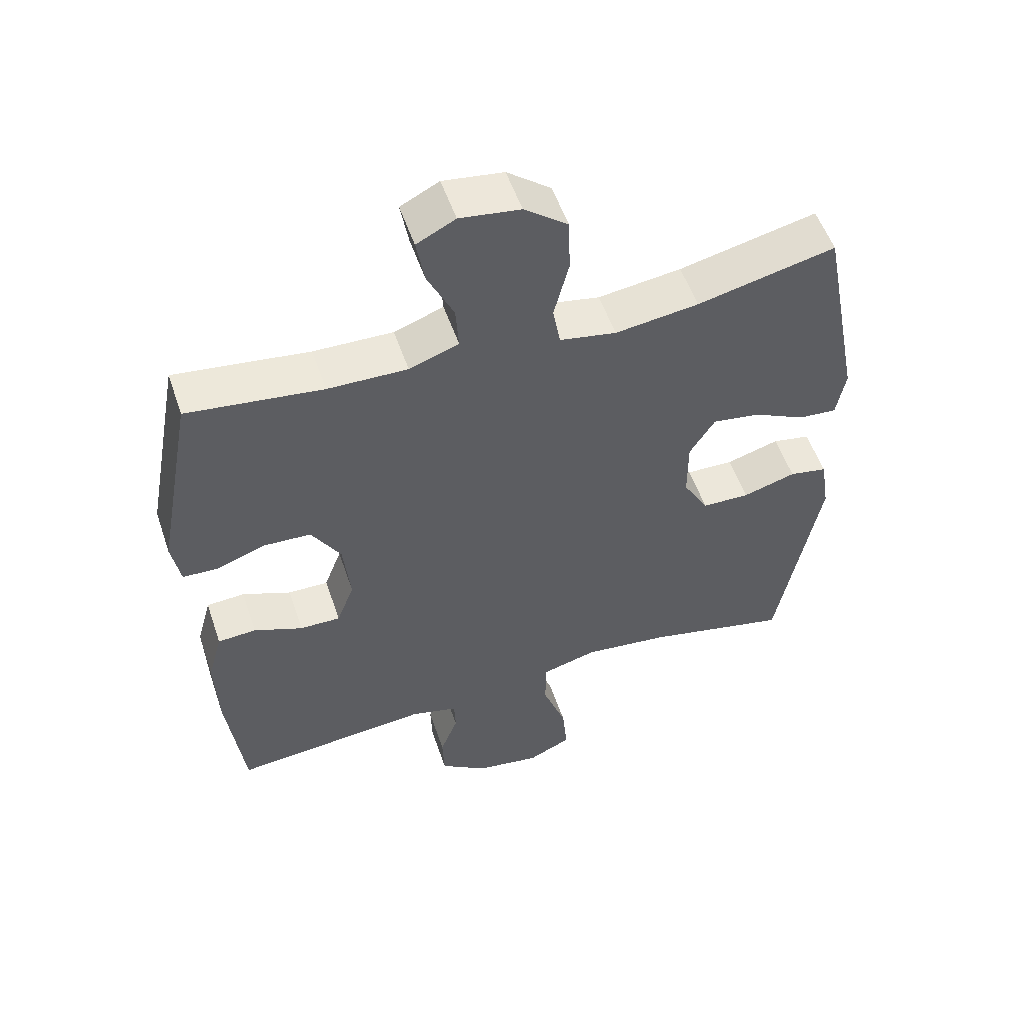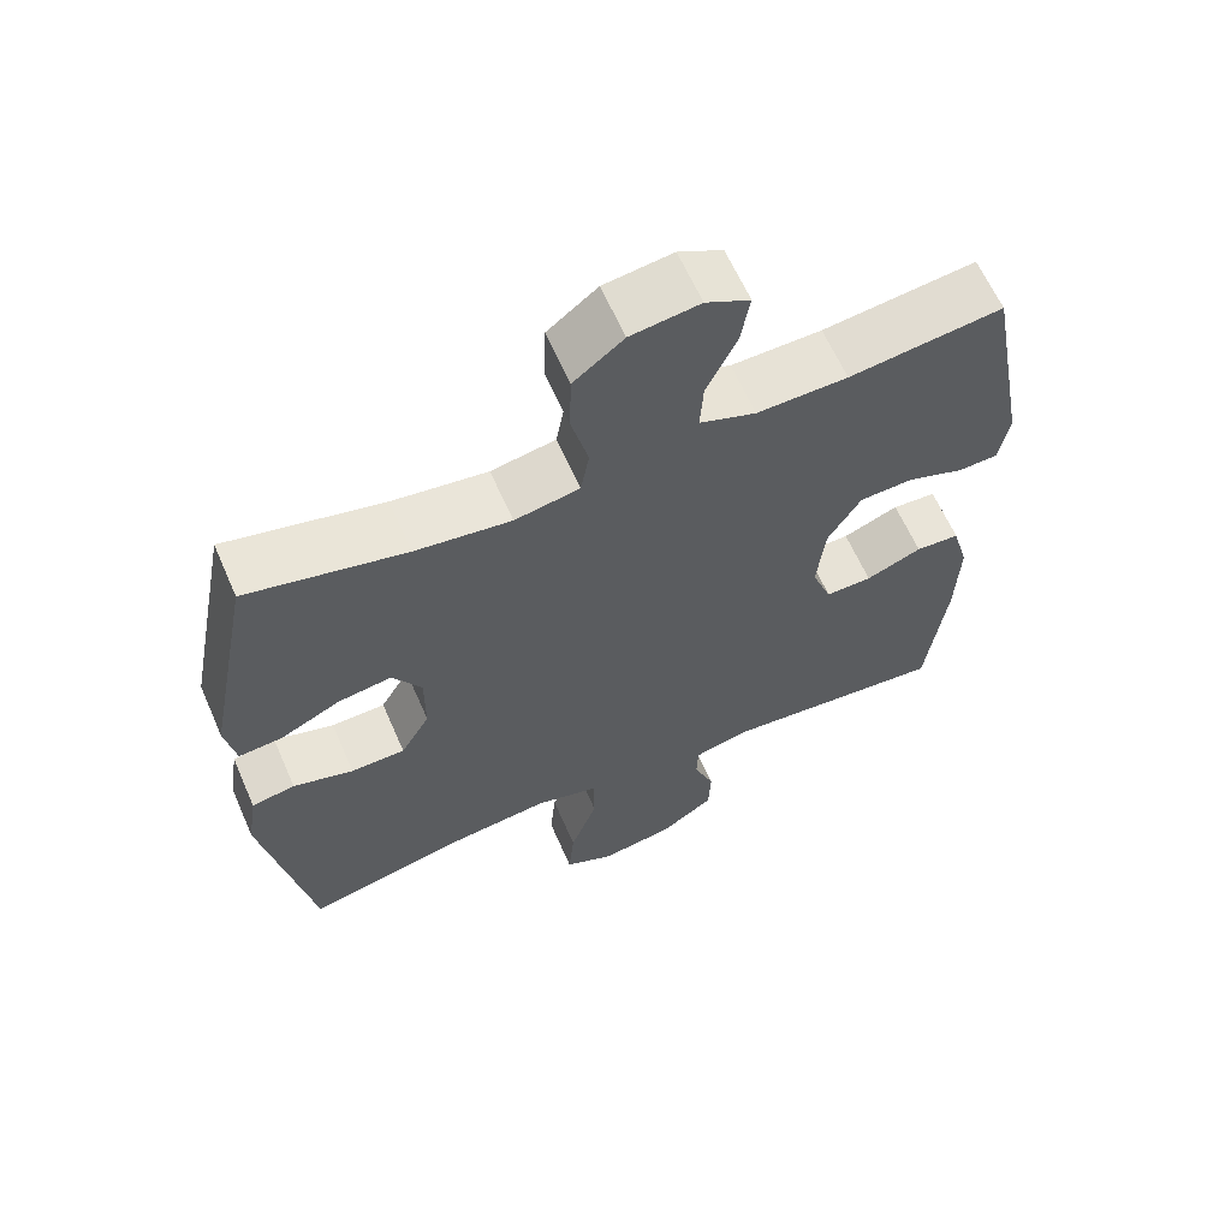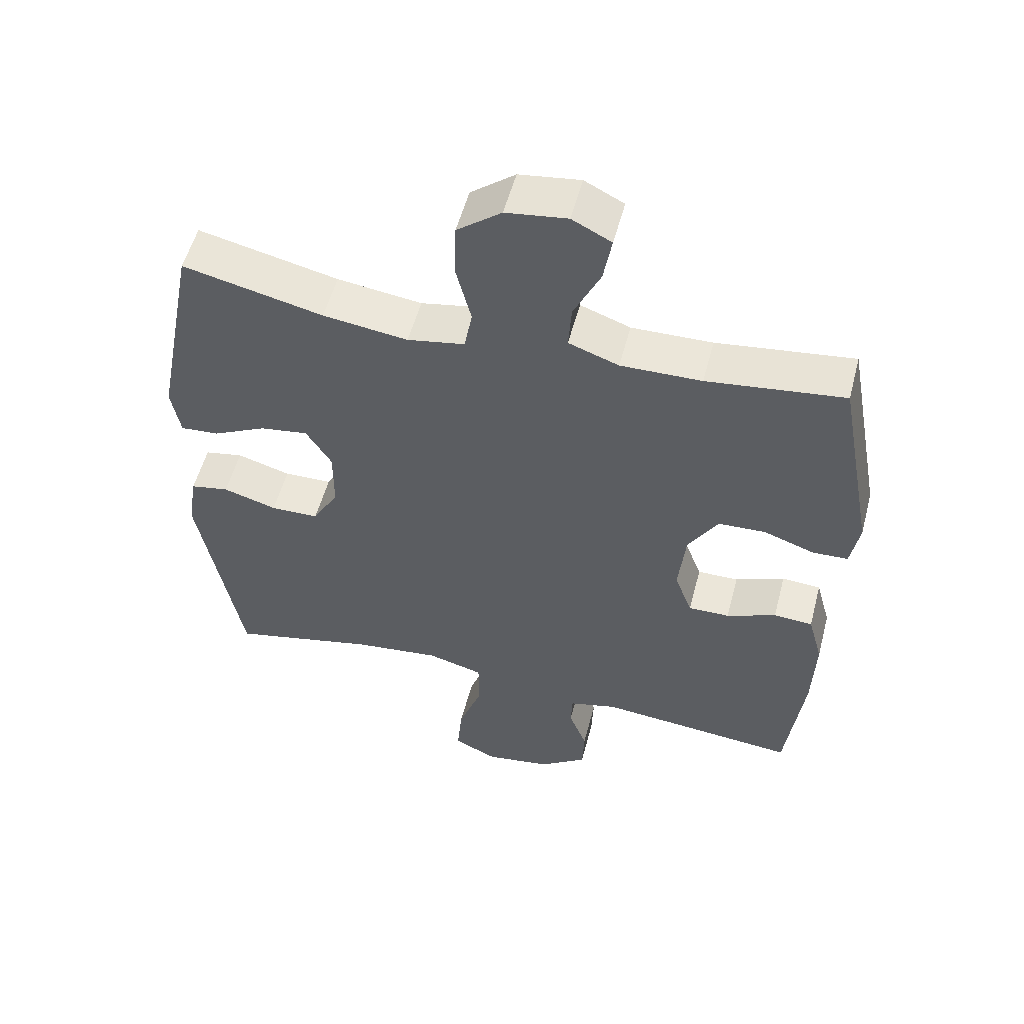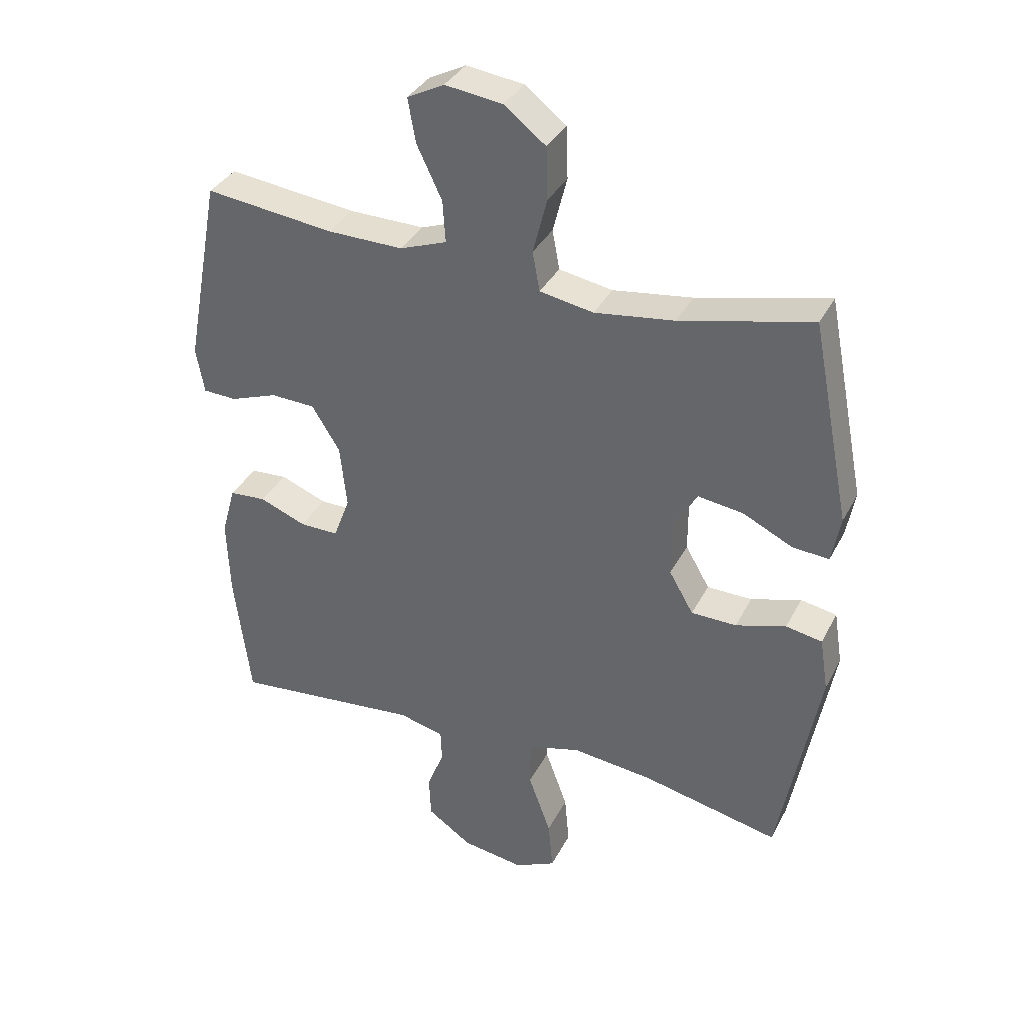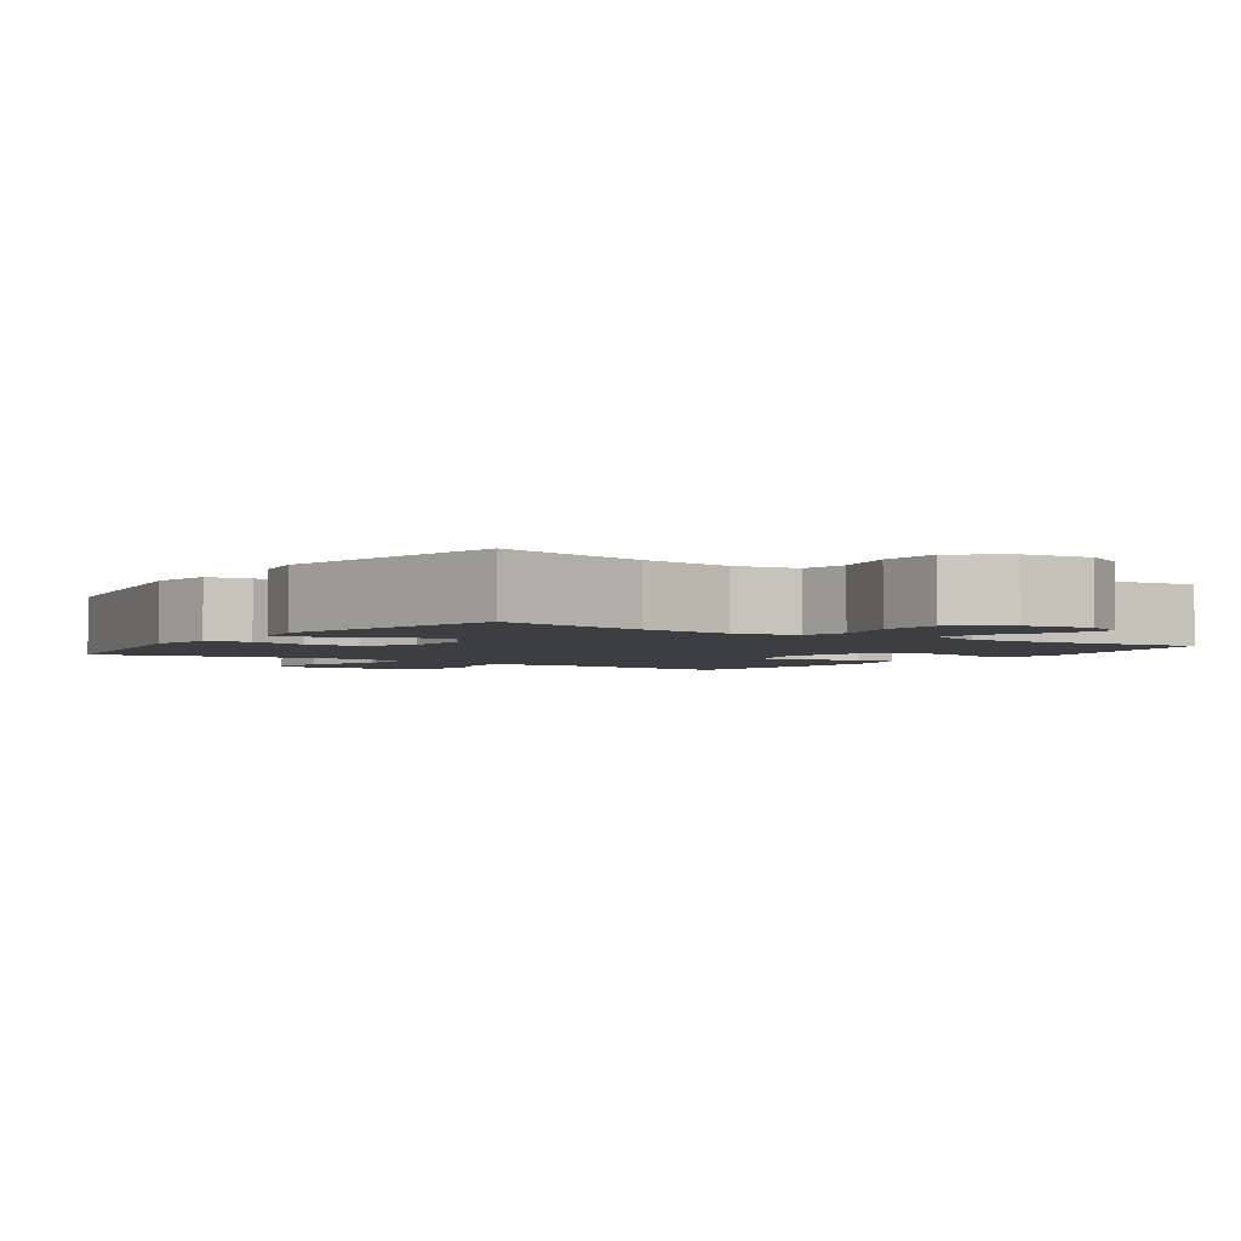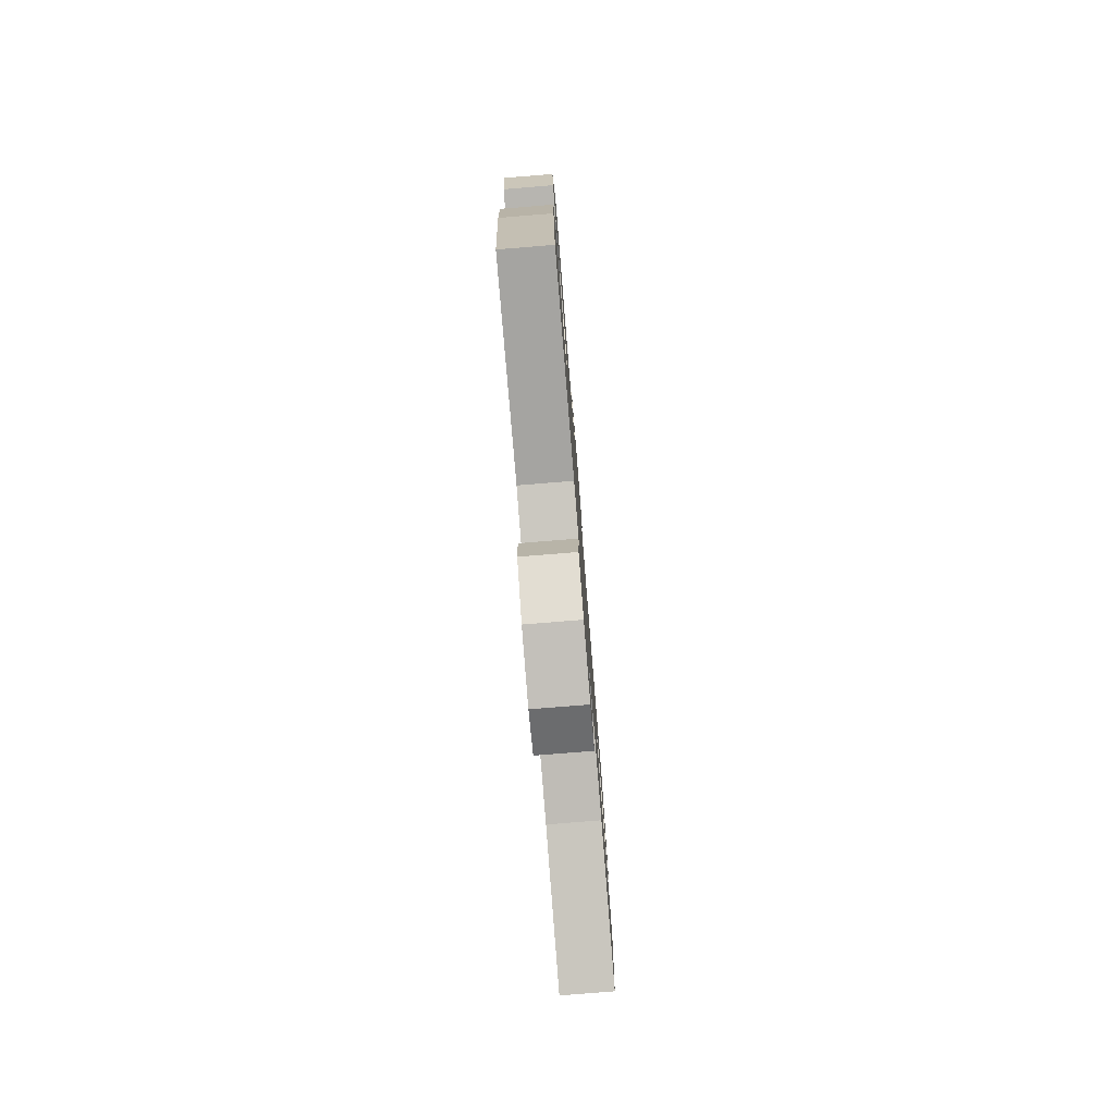
<metadata>
{"format":"obj","ext":"obj","renderer":"f3d","projection":"perspective","resolution":1024,"background":"white","views":[{"elev":53.5,"azim":161.4,"up":"+Z"},{"elev":62.6,"azim":-23.6,"up":"+Z"},{"elev":53.9,"azim":14.6,"up":"+Z"},{"elev":35.1,"azim":-155.8,"up":"+Z"},{"elev":-3.0,"azim":-34.6,"up":"+Y"},{"elev":-78.4,"azim":94.6,"up":"+Z"}]}
</metadata>
<code>
o path9988
v 0.5295 0.0375 -0.2869
v 0.5341 0.0375 -0.1604
v 0.5114 0.0375 -0.07827
v 0.4514 0.0375 -0.07452
v 0.3752 0.0375 -0.105
v 0.3118 0.0375 -0.106
v 0.2847 0.0375 -0.03456
v 0.2958 0.0375 0.06872
v 0.3416 0.0375 0.1425
v 0.4146 0.0375 0.1457
v 0.492 0.0375 0.1184
v 0.5469 0.0375 0.1208
v 0.5604 0.0375 0.1951
v 0.5029 0.0375 0.5032
v 0.2926 0.0375 0.4771
v 0.1684 0.0375 0.4745
v 0.09123 0.0375 0.5022
v 0.09588 0.0375 0.5709
v 0.1371 0.0375 0.6571
v 0.1497 0.0375 0.7286
v 0.08929 0.0375 0.7593
v -0.005047 0.0375 0.7466
v -0.07333 0.0375 0.6935
v -0.07568 0.0375 0.6083
v -0.0525 0.0375 0.5176
v -0.06428 0.0375 0.453
v -0.1526 0.0375 0.4369
v -0.2831 0.0375 0.4541
v -0.499 0.0375 0.5032
v -0.5632 0.0375 0.1746
v -0.549 0.0375 0.09883
v -0.4897 0.0375 0.1033
v -0.4076 0.0375 0.1433
v -0.3337 0.0375 0.1541
v -0.2943 0.0375 0.09195
v -0.2945 0.0375 -0.003624
v -0.3343 0.0375 -0.07229
v -0.4085 0.0375 -0.07396
v -0.491 0.0375 -0.04969
v -0.5503 0.0375 -0.06079
v -0.5643 0.0375 -0.1494
v -0.499 0.0375 -0.4985
v -0.2743 0.0375 -0.4478
v -0.1406 0.0375 -0.4323
v -0.05482 0.0375 -0.4556
v -0.05369 0.0375 -0.5333
v -0.09064 0.0375 -0.6348
v -0.09832 0.0375 -0.7177
v -0.03102 0.0375 -0.7491
v 0.07042 0.0375 -0.733
v 0.1435 0.0375 -0.6826
v 0.1463 0.0375 -0.6124
v 0.1186 0.0375 -0.5413
v 0.1208 0.0375 -0.4892
v 0.1949 0.0375 -0.4702
v 0.5029 0.0375 -0.4985
v 0.5295 -0.0375 -0.2869
v 0.5341 -0.0375 -0.1604
v 0.5114 -0.0375 -0.07827
v 0.4514 -0.0375 -0.07452
v 0.3752 -0.0375 -0.105
v 0.3118 -0.0375 -0.106
v 0.2847 -0.0375 -0.03456
v 0.2958 -0.0375 0.06872
v 0.3416 -0.0375 0.1425
v 0.4146 -0.0375 0.1457
v 0.492 -0.0375 0.1184
v 0.5469 -0.0375 0.1208
v 0.5604 -0.0375 0.1951
v 0.5029 -0.0375 0.5032
v 0.2926 -0.0375 0.4771
v 0.1684 -0.0375 0.4745
v 0.09123 -0.0375 0.5022
v 0.09588 -0.0375 0.5709
v 0.1371 -0.0375 0.6571
v 0.1497 -0.0375 0.7286
v 0.08929 -0.0375 0.7593
v -0.005047 -0.0375 0.7466
v -0.07333 -0.0375 0.6935
v -0.07568 -0.0375 0.6083
v -0.0525 -0.0375 0.5176
v -0.06428 -0.0375 0.453
v -0.1526 -0.0375 0.4369
v -0.2831 -0.0375 0.4541
v -0.499 -0.0375 0.5032
v -0.5632 -0.0375 0.1746
v -0.549 -0.0375 0.09883
v -0.4897 -0.0375 0.1033
v -0.4076 -0.0375 0.1433
v -0.3337 -0.0375 0.1541
v -0.2943 -0.0375 0.09195
v -0.2945 -0.0375 -0.003624
v -0.3343 -0.0375 -0.07229
v -0.4085 -0.0375 -0.07396
v -0.491 -0.0375 -0.04969
v -0.5503 -0.0375 -0.06079
v -0.5643 -0.0375 -0.1494
v -0.499 -0.0375 -0.4985
v -0.2743 -0.0375 -0.4478
v -0.1406 -0.0375 -0.4323
v -0.05482 -0.0375 -0.4556
v -0.05369 -0.0375 -0.5333
v -0.09064 -0.0375 -0.6348
v -0.09832 -0.0375 -0.7177
v -0.03102 -0.0375 -0.7491
v 0.07042 -0.0375 -0.733
v 0.1435 -0.0375 -0.6826
v 0.1463 -0.0375 -0.6124
v 0.1186 -0.0375 -0.5413
v 0.1208 -0.0375 -0.4892
v 0.1949 -0.0375 -0.4702
v 0.5029 -0.0375 -0.4985
v 0.1497 0.0375 0.7286
v 0.1497 0.0375 0.7286
v 0.08929 0.0375 0.7593
v -0.005047 0.0375 0.7466
v -0.07333 0.0375 0.6935
v 0.1371 0.0375 0.6571
v -0.07568 0.0375 0.6083
v 0.09588 0.0375 0.5709
v -0.0525 0.0375 0.5176
v 0.09123 0.0375 0.5022
v 0.09123 0.0375 0.5022
v -0.06428 0.0375 0.453
v -0.06428 0.0375 0.453
v 0.1684 0.0375 0.4745
v 0.5029 0.0375 0.5032
v 0.5029 0.0375 0.5032
v 0.2926 0.0375 0.4771
v -0.2831 0.0375 0.4541
v -0.499 0.0375 0.5032
v -0.499 0.0375 0.5032
v -0.1526 0.0375 0.4369
v 0.5604 0.0375 0.1951
v -0.5632 0.0375 0.1746
v 0.5469 0.0375 0.1208
v 0.5469 0.0375 0.1208
v -0.4076 0.0375 0.1433
v -0.3337 0.0375 0.1541
v -0.3337 0.0375 0.1541
v -0.549 0.0375 0.09883
v -0.549 0.0375 0.09883
v 0.3416 0.0375 0.1425
v 0.4146 0.0375 0.1457
v -0.2943 0.0375 0.09195
v 0.492 0.0375 0.1184
v -0.4897 0.0375 0.1033
v 0.2958 0.0375 0.06872
v -0.2945 0.0375 -0.003624
v 0.2847 0.0375 -0.03456
v -0.3343 0.0375 -0.07229
v 0.3118 0.0375 -0.106
v 0.3118 0.0375 -0.106
v -0.4085 0.0375 -0.07396
v -0.491 0.0375 -0.04969
v -0.5503 0.0375 -0.06079
v -0.5503 0.0375 -0.06079
v -0.5643 0.0375 -0.1494
v 0.5114 0.0375 -0.07827
v 0.5114 0.0375 -0.07827
v 0.4514 0.0375 -0.07452
v 0.3752 0.0375 -0.105
v 0.5341 0.0375 -0.1604
v 0.5295 0.0375 -0.2869
v -0.1406 0.0375 -0.4323
v -0.05482 0.0375 -0.4556
v -0.05482 0.0375 -0.4556
v -0.2743 0.0375 -0.4478
v -0.05369 0.0375 -0.5333
v 0.1208 0.0375 -0.4892
v 0.1208 0.0375 -0.4892
v 0.1949 0.0375 -0.4702
v -0.499 0.0375 -0.4985
v -0.499 0.0375 -0.4985
v 0.5029 0.0375 -0.4985
v 0.5029 0.0375 -0.4985
v 0.1186 0.0375 -0.5413
v -0.09064 0.0375 -0.6348
v 0.1463 0.0375 -0.6124
v 0.1435 0.0375 -0.6826
v -0.09832 0.0375 -0.7177
v -0.09832 0.0375 -0.7177
v 0.07042 0.0375 -0.733
v -0.03102 0.0375 -0.7491
v 0.1497 -0.0375 0.7286
v 0.1497 -0.0375 0.7286
v 0.08929 -0.0375 0.7593
v -0.005047 -0.0375 0.7466
v -0.07333 -0.0375 0.6935
v 0.1371 -0.0375 0.6571
v -0.07568 -0.0375 0.6083
v 0.09588 -0.0375 0.5709
v -0.0525 -0.0375 0.5176
v 0.09123 -0.0375 0.5022
v 0.09123 -0.0375 0.5022
v -0.06428 -0.0375 0.453
v -0.06428 -0.0375 0.453
v 0.1684 -0.0375 0.4745
v 0.5029 -0.0375 0.5032
v 0.5029 -0.0375 0.5032
v 0.2926 -0.0375 0.4771
v -0.2831 -0.0375 0.4541
v -0.499 -0.0375 0.5032
v -0.499 -0.0375 0.5032
v -0.1526 -0.0375 0.4369
v 0.5604 -0.0375 0.1951
v -0.5632 -0.0375 0.1746
v 0.5469 -0.0375 0.1208
v 0.5469 -0.0375 0.1208
v -0.4076 -0.0375 0.1433
v -0.3337 -0.0375 0.1541
v -0.3337 -0.0375 0.1541
v -0.549 -0.0375 0.09883
v -0.549 -0.0375 0.09883
v 0.3416 -0.0375 0.1425
v 0.4146 -0.0375 0.1457
v -0.2943 -0.0375 0.09195
v 0.492 -0.0375 0.1184
v -0.4897 -0.0375 0.1033
v 0.2958 -0.0375 0.06872
v -0.2945 -0.0375 -0.003624
v 0.2847 -0.0375 -0.03456
v -0.3343 -0.0375 -0.07229
v 0.3118 -0.0375 -0.106
v 0.3118 -0.0375 -0.106
v -0.4085 -0.0375 -0.07396
v -0.491 -0.0375 -0.04969
v -0.5503 -0.0375 -0.06079
v -0.5503 -0.0375 -0.06079
v -0.5643 -0.0375 -0.1494
v 0.5114 -0.0375 -0.07827
v 0.5114 -0.0375 -0.07827
v 0.4514 -0.0375 -0.07452
v 0.3752 -0.0375 -0.105
v 0.5341 -0.0375 -0.1604
v 0.5295 -0.0375 -0.2869
v -0.1406 -0.0375 -0.4323
v -0.05482 -0.0375 -0.4556
v -0.05482 -0.0375 -0.4556
v -0.2743 -0.0375 -0.4478
v -0.05369 -0.0375 -0.5333
v 0.1208 -0.0375 -0.4892
v 0.1208 -0.0375 -0.4892
v 0.1949 -0.0375 -0.4702
v -0.499 -0.0375 -0.4985
v -0.499 -0.0375 -0.4985
v 0.5029 -0.0375 -0.4985
v 0.5029 -0.0375 -0.4985
v 0.1186 -0.0375 -0.5413
v -0.09064 -0.0375 -0.6348
v 0.1463 -0.0375 -0.6124
v 0.1435 -0.0375 -0.6826
v -0.09832 -0.0375 -0.7177
v -0.09832 -0.0375 -0.7177
v 0.07042 -0.0375 -0.733
v -0.03102 -0.0375 -0.7491
f 251 255 252
f 237 223 240
f 224 236 234
f 202 211 205
f 206 216 218
f 238 241 242
f 224 238 242
f 233 235 231
f 192 193 194
f 205 217 196
f 217 205 211
f 255 250 256
f 221 238 222
f 198 215 201
f 187 188 190
f 199 216 206
f 223 237 221
f 185 187 190
f 196 217 220
f 194 196 198
f 210 207 219
f 228 230 227
f 213 219 207
f 256 250 253
f 245 240 230
f 203 210 202
f 226 240 223
f 196 194 193
f 193 192 191
f 221 237 238
f 198 196 220
f 249 241 251
f 201 216 199
f 222 238 224
f 190 188 192
f 242 241 249
f 251 250 255
f 207 210 203
f 236 224 244
f 198 220 215
f 215 216 201
f 206 218 208
f 189 191 188
f 236 244 247
f 224 242 244
f 220 217 222
f 192 188 191
f 241 250 251
f 227 230 226
f 240 226 230
f 234 235 233
f 222 217 221
f 235 234 236
f 211 202 210
f 114 21 77 186
f 21 22 78 77
f 22 23 79 78
f 19 20 76 75
f 23 24 80 79
f 18 19 75 74
f 24 25 81 80
f 123 18 74 195
f 25 125 197 81
f 16 17 73 72
f 128 15 71 200
f 28 132 204 84
f 15 16 72 71
f 27 28 84 83
f 26 27 83 82
f 13 14 70 69
f 29 30 86 85
f 137 13 69 209
f 33 140 212 89
f 30 142 214 86
f 9 10 66 65
f 34 35 91 90
f 11 12 68 67
f 10 11 67 66
f 32 33 89 88
f 31 32 88 87
f 8 9 65 64
f 35 36 92 91
f 7 8 64 63
f 36 37 93 92
f 153 7 63 225
f 38 39 95 94
f 39 157 229 95
f 40 41 97 96
f 37 38 94 93
f 160 4 60 232
f 4 5 61 60
f 2 3 59 58
f 5 6 62 61
f 1 2 58 57
f 44 167 239 100
f 43 44 100 99
f 45 46 102 101
f 171 55 111 243
f 174 43 99 246
f 41 42 98 97
f 176 1 57 248
f 55 56 112 111
f 53 54 110 109
f 46 47 103 102
f 52 53 109 108
f 51 52 108 107
f 47 182 254 103
f 50 51 107 106
f 49 50 106 105
f 48 49 105 104
f 179 180 183
f 165 168 151
f 152 162 164
f 130 133 139
f 134 146 144
f 166 170 169
f 152 170 166
f 161 159 163
f 120 122 121
f 133 124 145
f 145 139 133
f 183 184 178
f 149 150 166
f 126 129 143
f 115 118 116
f 127 134 144
f 151 149 165
f 113 118 115
f 124 148 145
f 122 126 124
f 138 147 135
f 156 155 158
f 141 135 147
f 184 181 178
f 173 158 168
f 131 130 138
f 154 151 168
f 124 121 122
f 121 119 120
f 149 166 165
f 126 148 124
f 177 179 169
f 129 127 144
f 150 152 166
f 118 120 116
f 170 177 169
f 179 183 178
f 135 131 138
f 164 172 152
f 126 143 148
f 143 129 144
f 134 136 146
f 117 116 119
f 164 175 172
f 152 172 170
f 148 150 145
f 120 119 116
f 169 179 178
f 155 154 158
f 168 158 154
f 162 161 163
f 150 149 145
f 163 164 162
f 139 138 130

</code>
